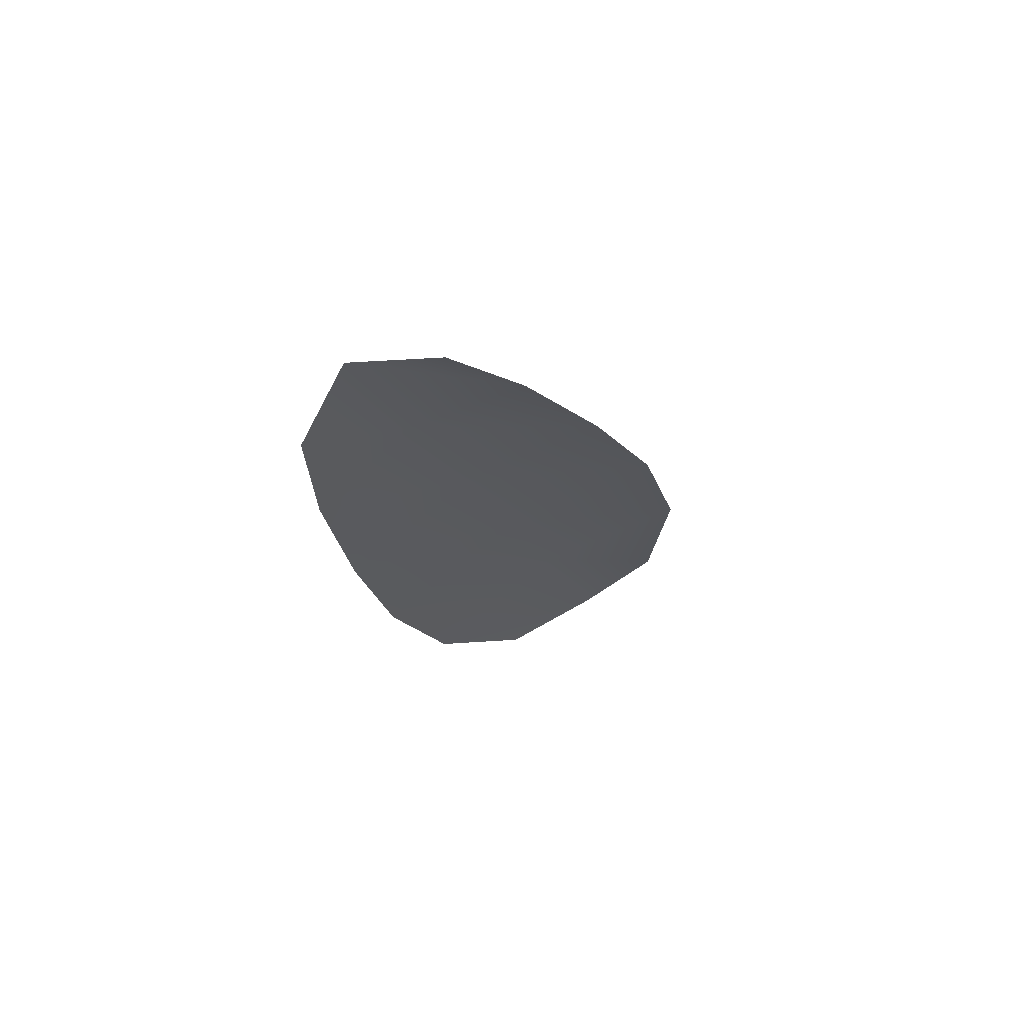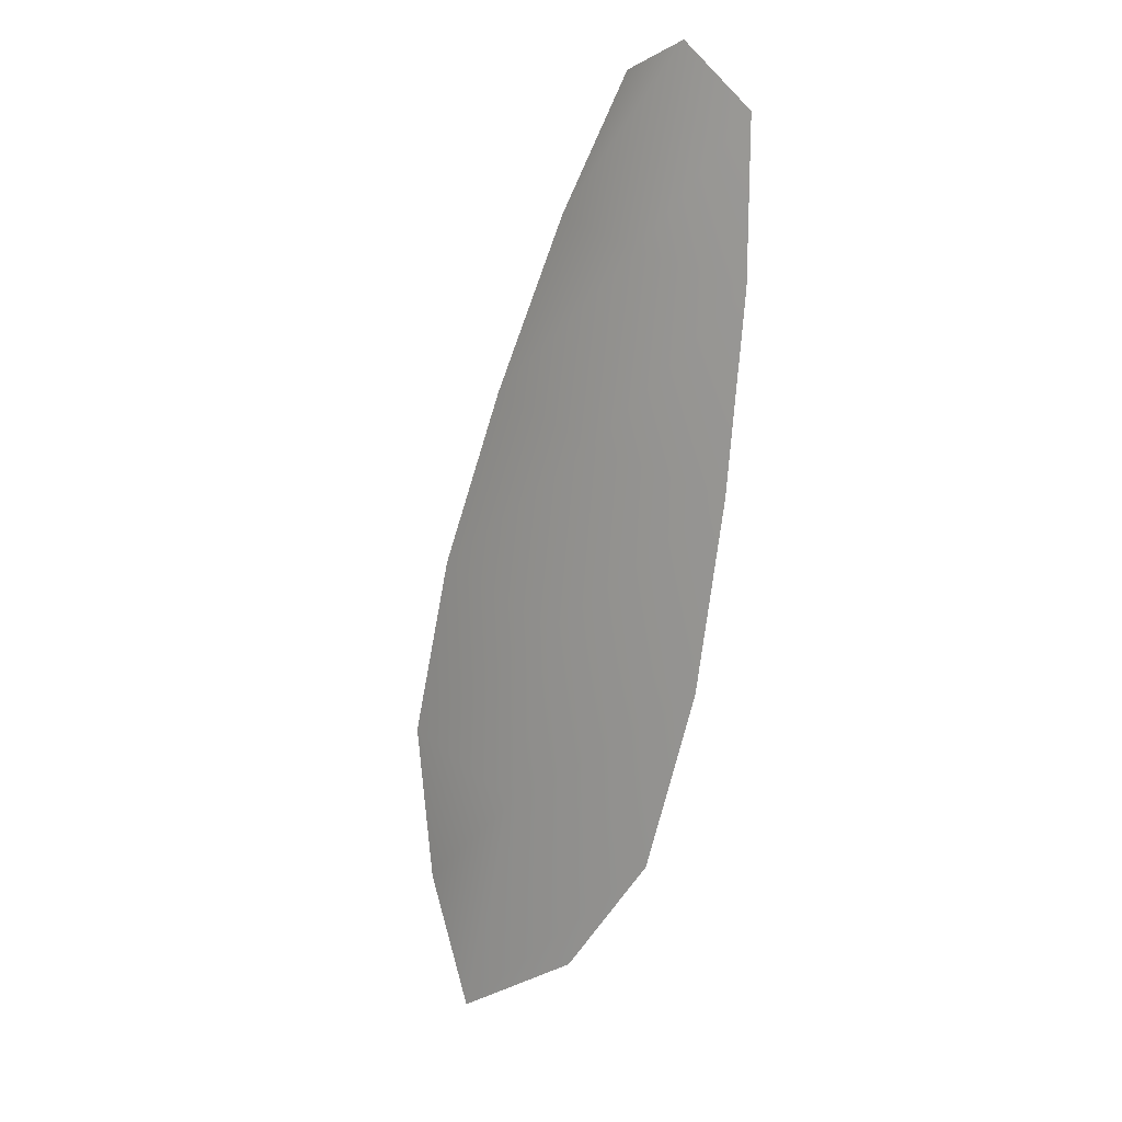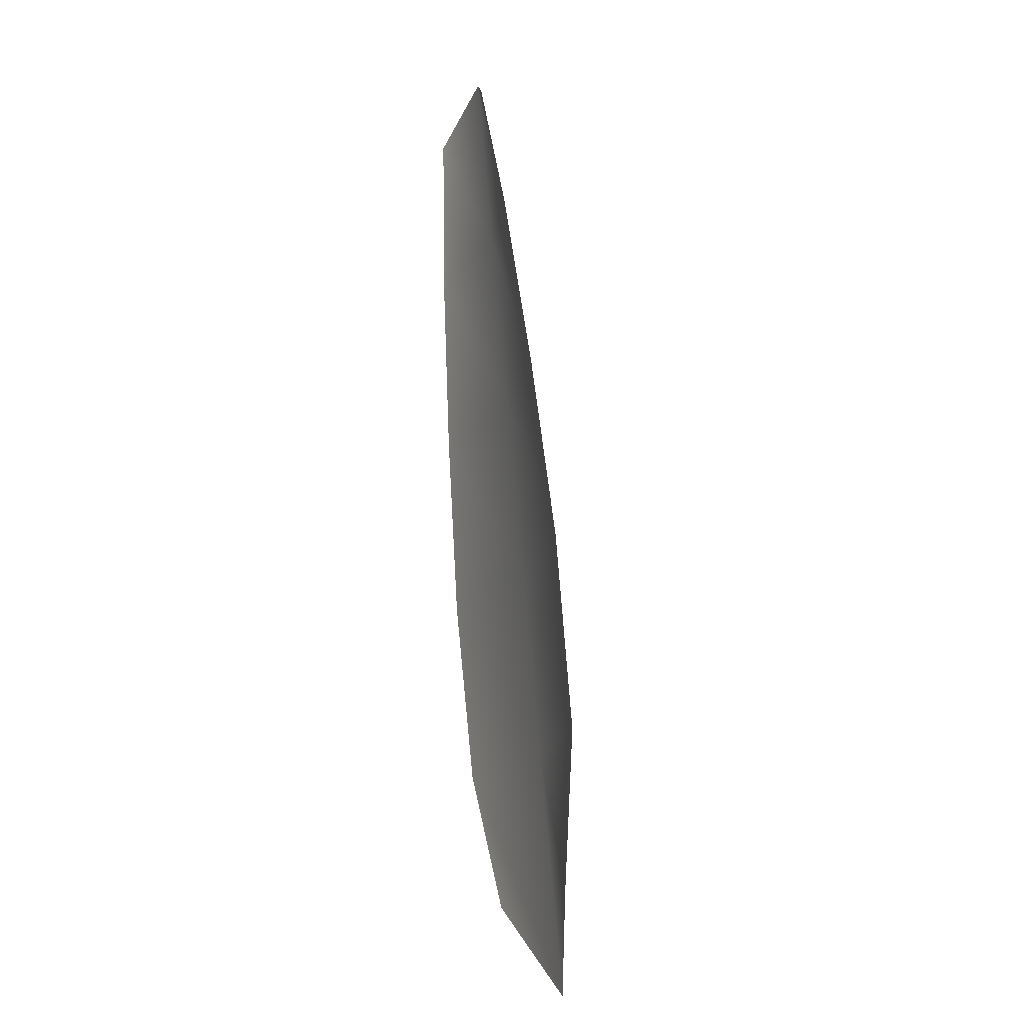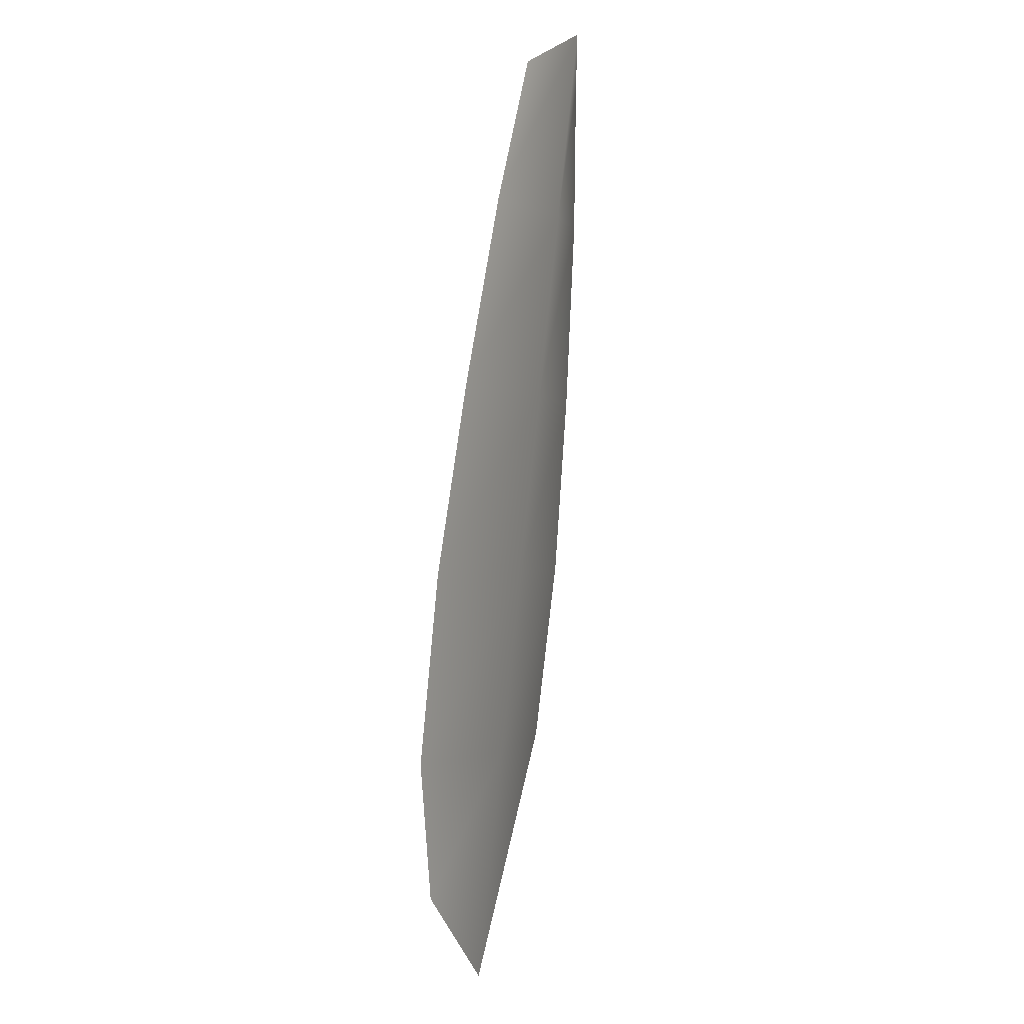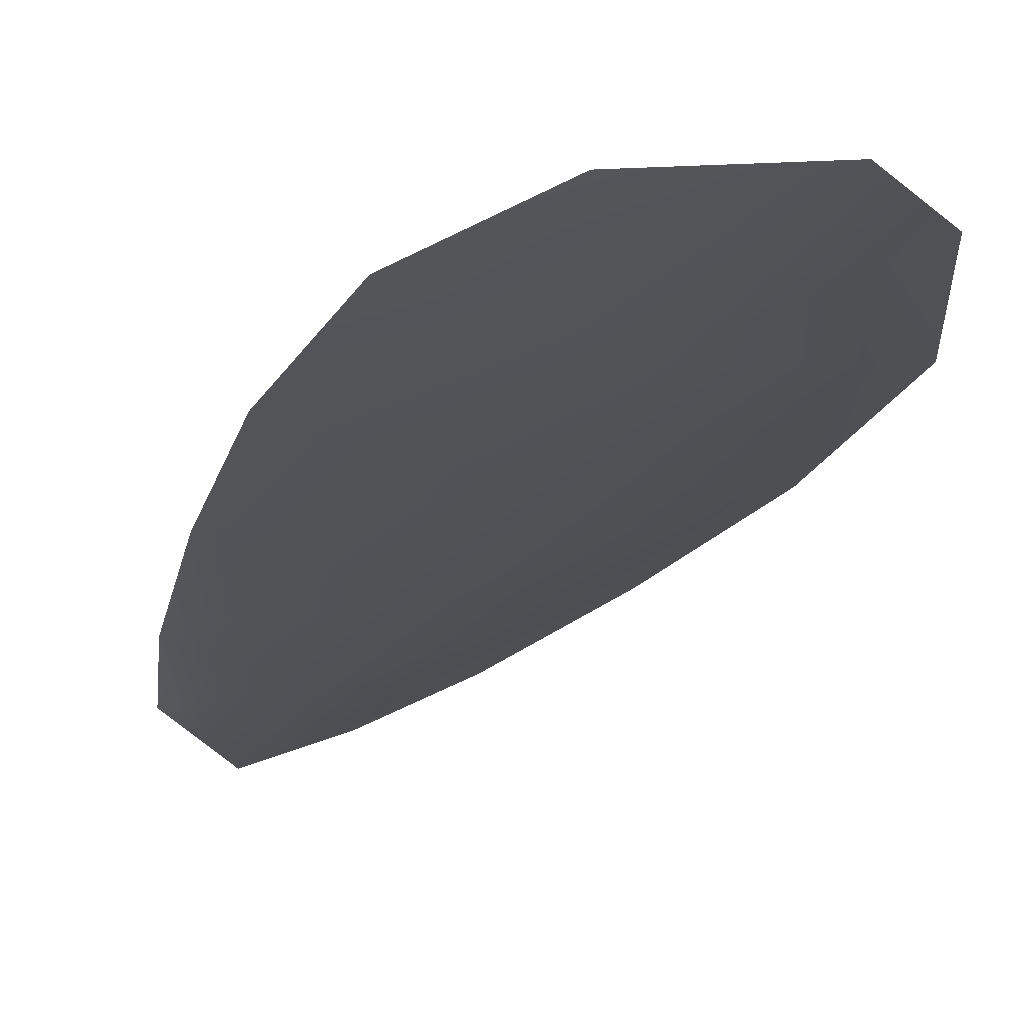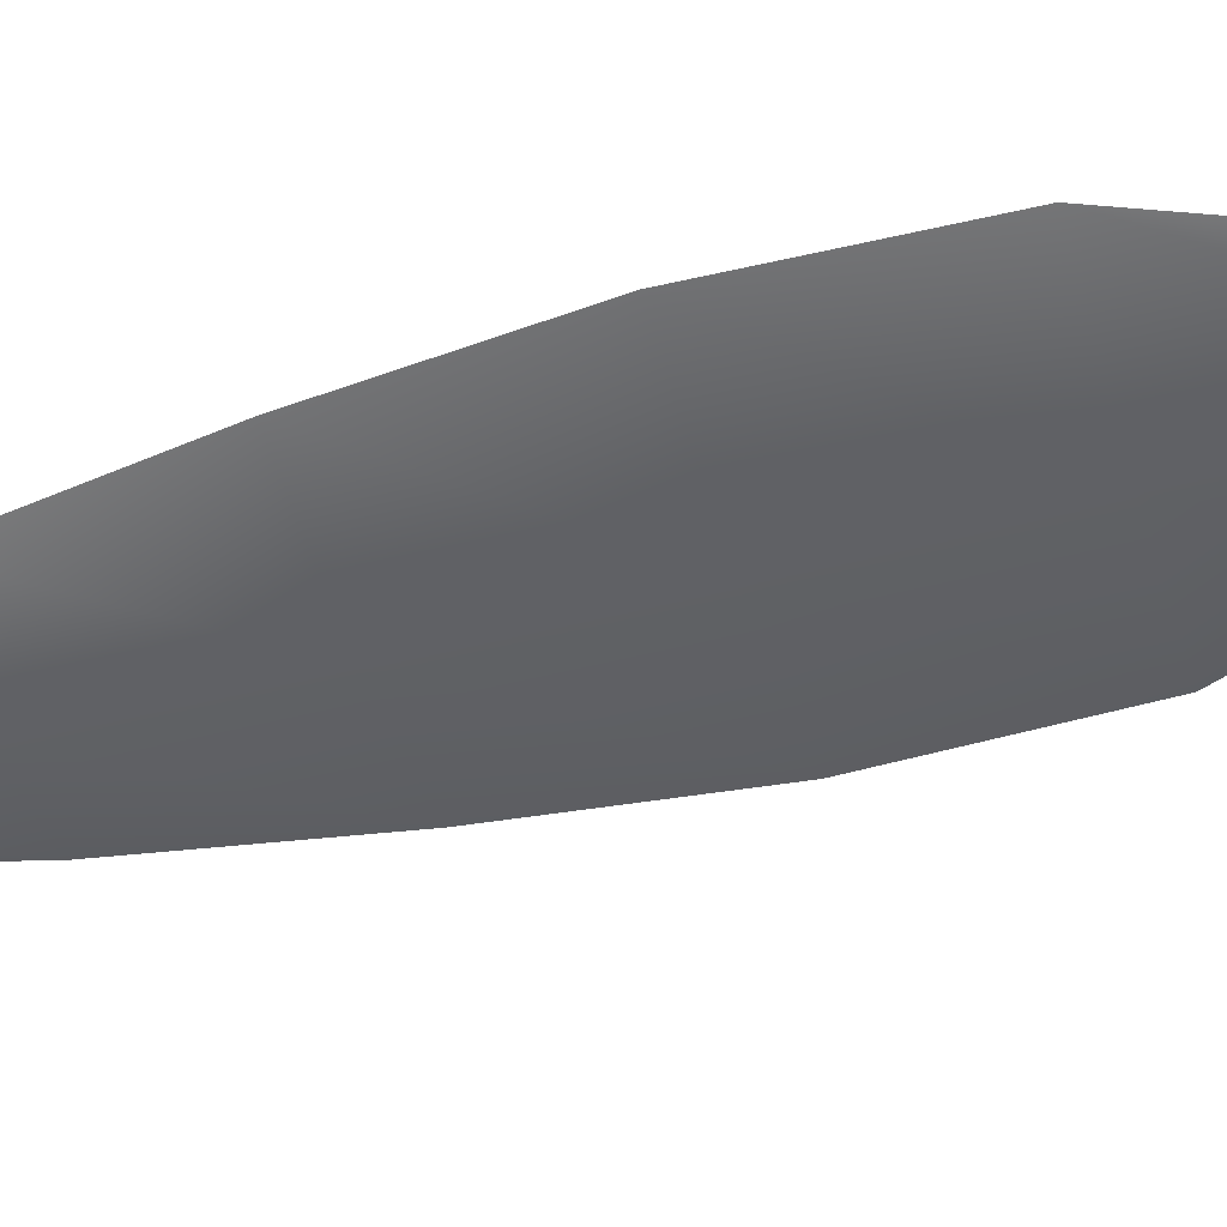
<metadata>
{"format":"obj","ext":"obj","renderer":"f3d","projection":"perspective","resolution":1024,"background":"white","views":[{"elev":68.8,"azim":-27.6,"up":"+Y"},{"elev":11.6,"azim":-140.7,"up":"+Y"},{"elev":-0.7,"azim":70.4,"up":"+Y"},{"elev":16.3,"azim":113.2,"up":"+Y"},{"elev":-20.9,"azim":-5.1,"up":"+Z"},{"elev":-47.4,"azim":-58.1,"up":"+Z"}]}
</metadata>
<code>
o feather_flight_tertiary_070
v 0.3716 0.3535 0.06849
v 0.3663 0.352 0.06849
v 0.3815 0.3212 0.06849
v 0.3742 0.3193 0.06849
v 0.3685 0.3544 0.06759
v 0.3789 0.3166 0.06759
v 0.3746 0.3484 0.06849
v 0.3777 0.3415 0.06849
v 0.3805 0.3346 0.06849
v 0.3822 0.3274 0.06849
v 0.3705 0.3241 0.06849
v 0.3683 0.3312 0.06849
v 0.3671 0.3386 0.06849
v 0.3664 0.3461 0.06849
v 0.3705 0.3473 0.06759
v 0.3724 0.3401 0.06759
v 0.3744 0.3329 0.06759
v 0.3764 0.3257 0.06759
f 18 10 3 6
f 11 18 6 4
f 5 1 7 15
f 15 7 8 16
f 16 8 9 17
f 17 9 10 18
f 2 5 15 14
f 14 15 16 13
f 13 16 17 12
f 12 17 18 11

</code>
